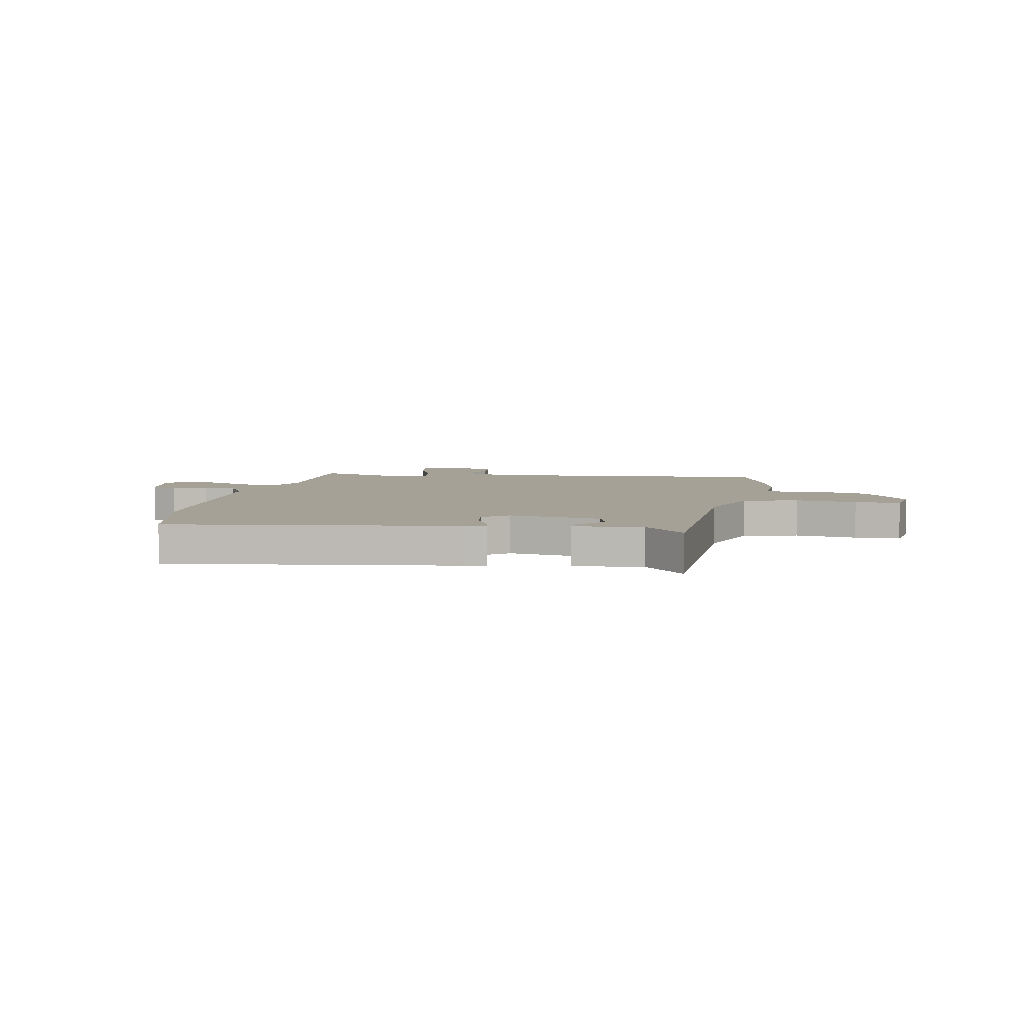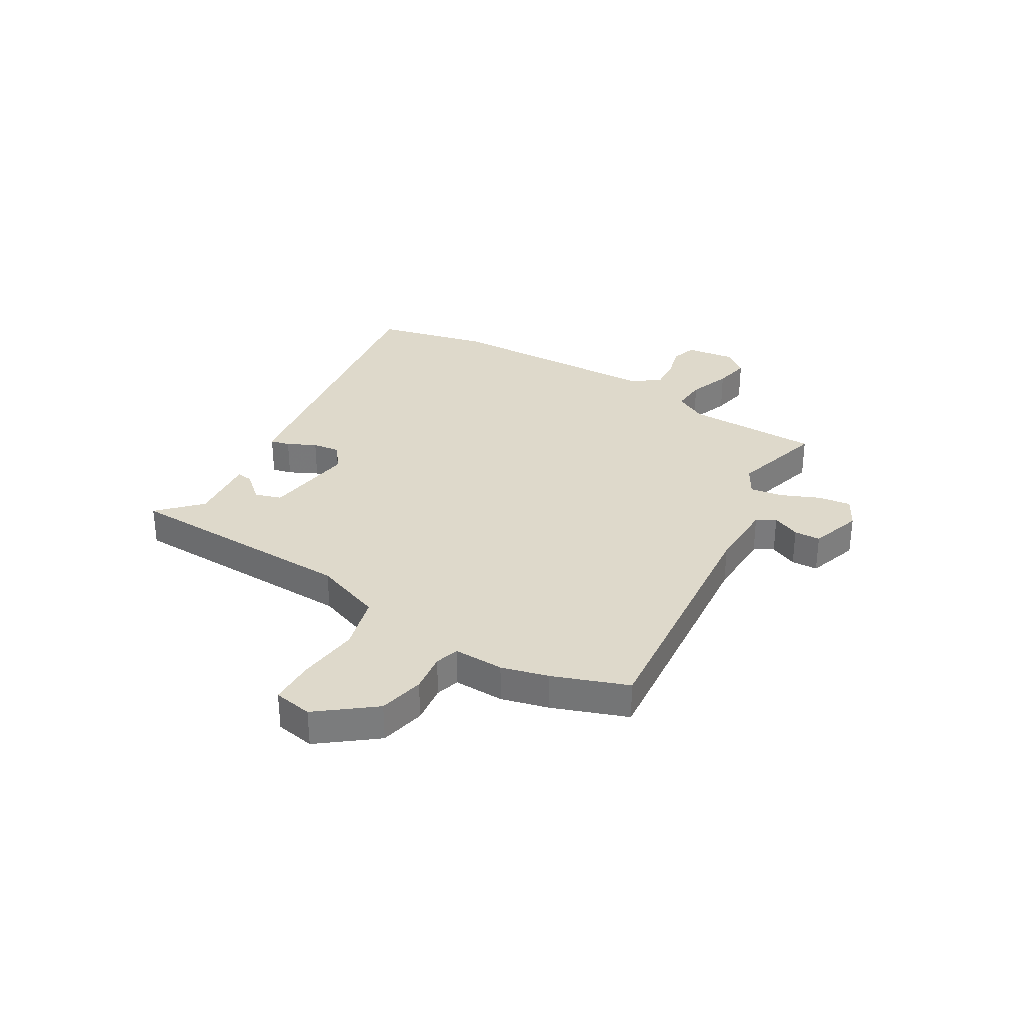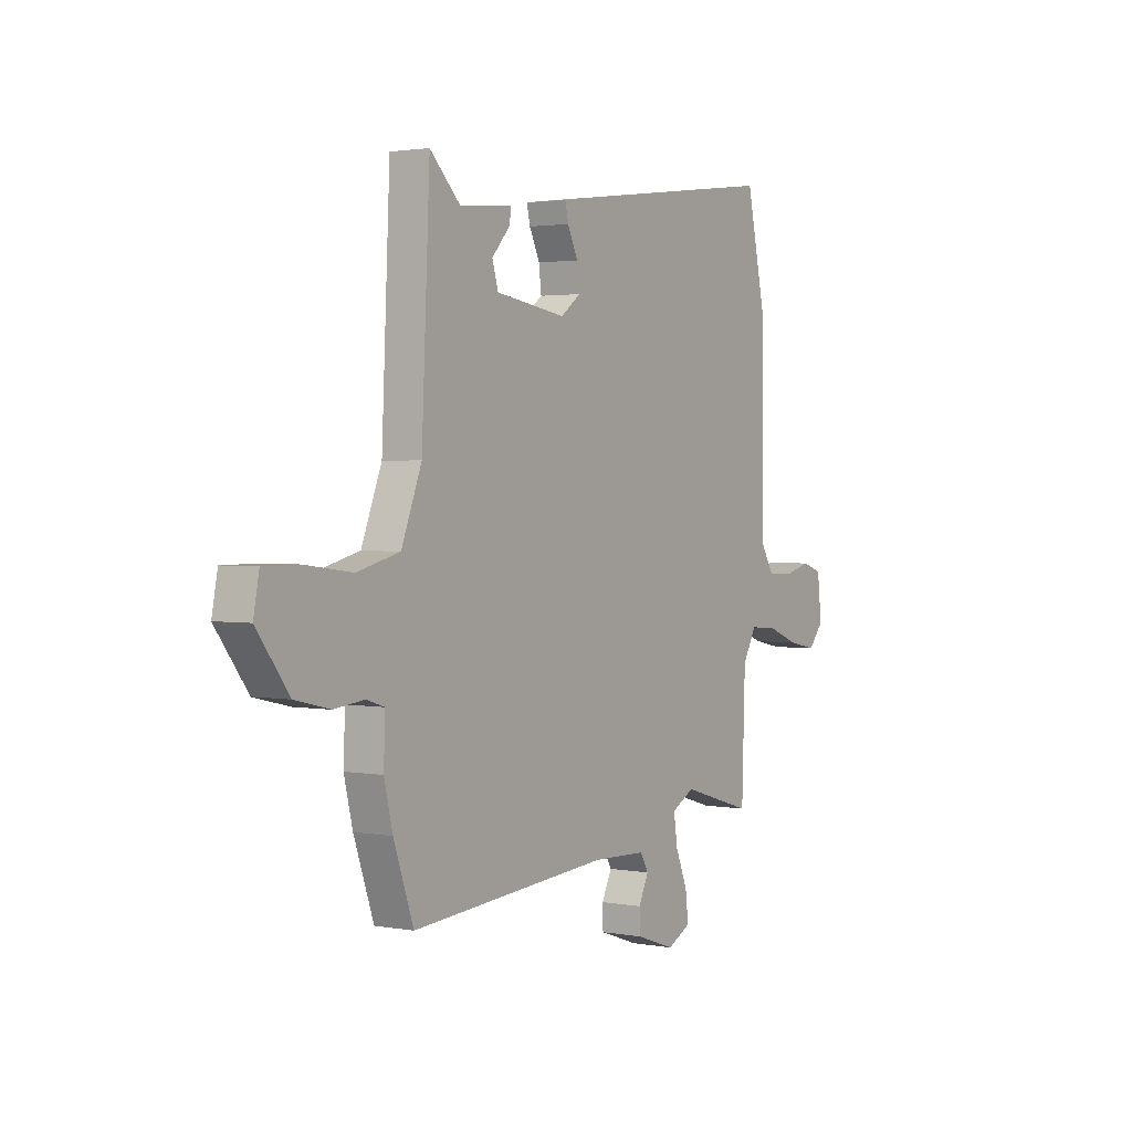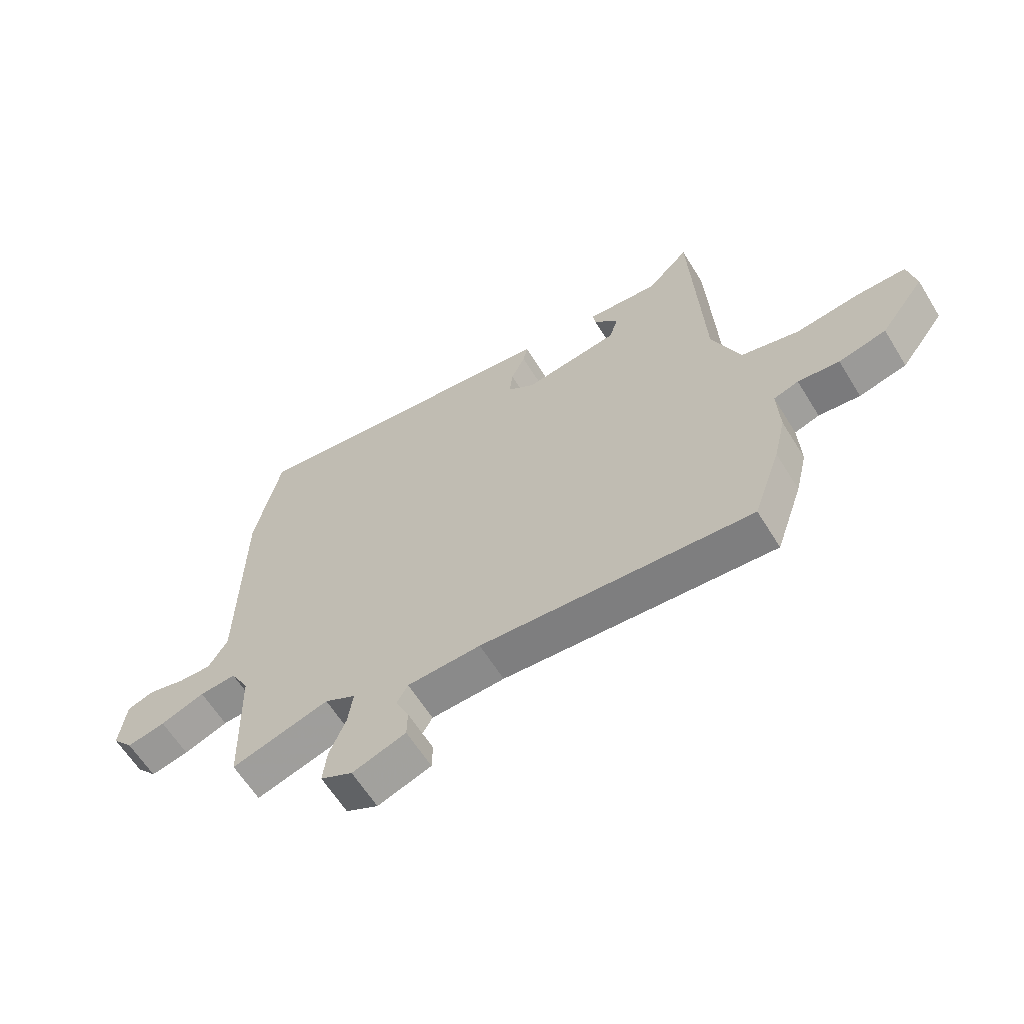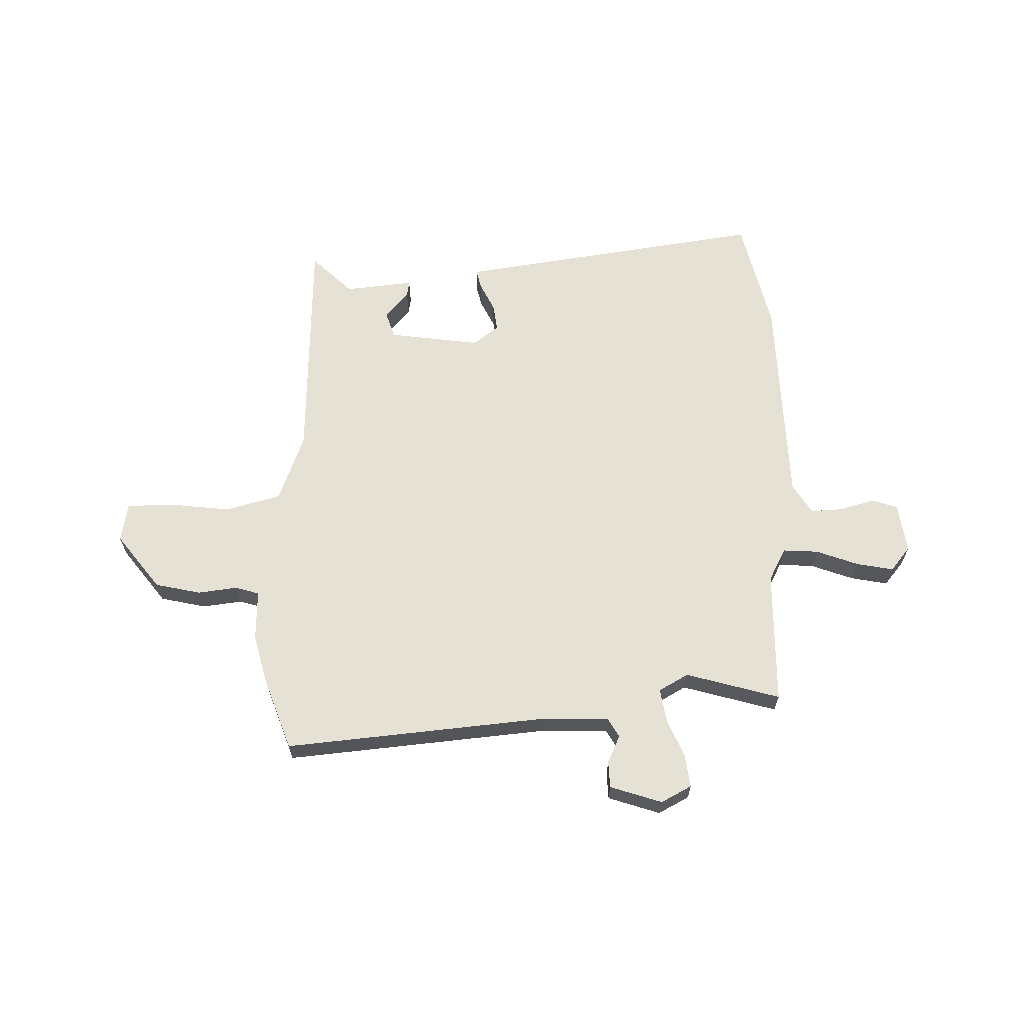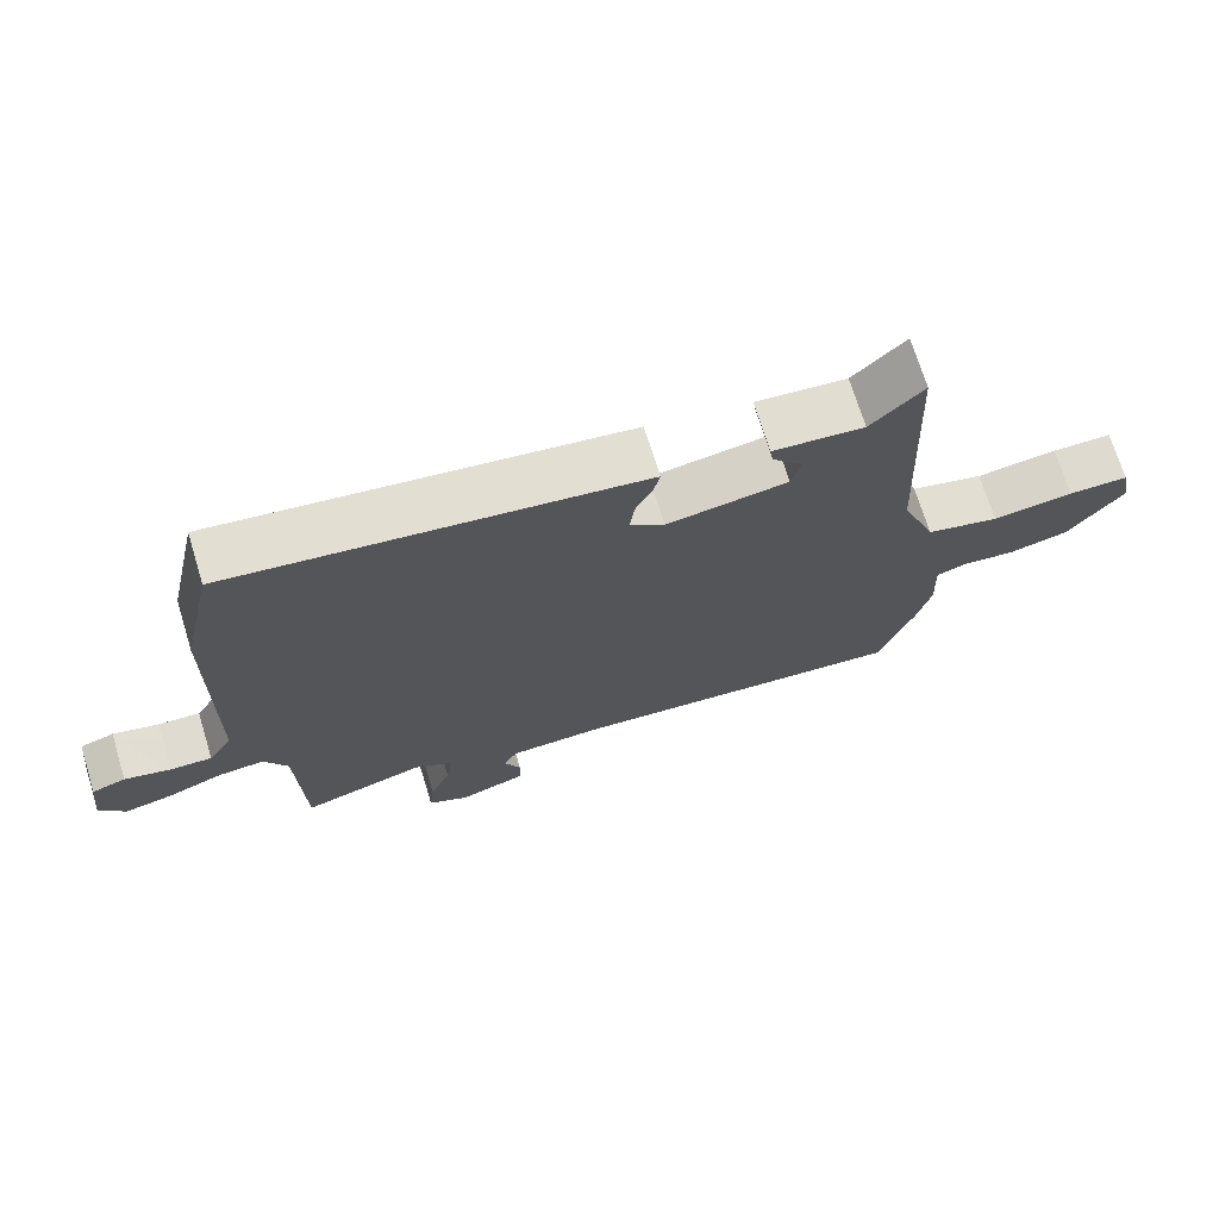
<metadata>
{"format":"obj","ext":"obj","renderer":"f3d","projection":"perspective","resolution":1024,"background":"white","views":[{"elev":6.1,"azim":10.1,"up":"+Y"},{"elev":31.8,"azim":119.8,"up":"+Y"},{"elev":2.2,"azim":123.1,"up":"+Z"},{"elev":-62.2,"azim":31.6,"up":"+Z"},{"elev":64.3,"azim":177.9,"up":"+Y"},{"elev":71.0,"azim":-17.1,"up":"+Z"}]}
</metadata>
<code>
v -0.466 0.07 -0.504
v -0.474 0.07 -0.255
v -0.507 0.07 -0.195
v -0.572 0.07 -0.2
v -0.65 0.07 -0.23
v -0.718 0.07 -0.244
v -0.755 0.07 -0.2
v -0.744 0.07 -0.107
v -0.696 0.07 -0.091
v -0.631 0.07 -0.108
v -0.572 0.07 -0.11
v -0.538 0.07 -0.054
v -0.533 0.07 0.347
v -0.487 0.07 0.559
v 0.045 0.07 0.49
v 0.088 0.07 0.484
v 0.08 0.07 0.448
v 0.055 0.07 0.395
v 0.049 0.07 0.344
v 0.097 0.07 0.308
v 0.267 0.07 0.334
v 0.282 0.07 0.383
v 0.238 0.07 0.432
v 0.233 0.07 0.462
v 0.361 0.07 0.451
v 0.435 0.07 0.525
v 0.455 0.07 0.089
v 0.504 0.07 -0.037
v 0.607 0.07 -0.063
v 0.721 0.07 -0.048
v 0.806 0.07 -0.048
v 0.82 0.07 -0.12
v 0.742 0.07 -0.224
v 0.658 0.07 -0.244
v 0.585 0.07 -0.236
v 0.541 0.07 -0.25
v 0.545 0.07 -0.343
v 0.524 0.07 -0.43
v 0.476 0.07 -0.569
v -0.004 0.07 -0.532
v -0.134 0.07 -0.537
v -0.154 0.07 -0.572
v -0.13 0.07 -0.623
v -0.131 0.07 -0.672
v -0.226 0.07 -0.705
v -0.283 0.07 -0.676
v -0.276 0.07 -0.615
v -0.247 0.07 -0.544
v -0.238 0.07 -0.482
v -0.293 0.07 -0.452
v -0.466 0 -0.504
v -0.474 0 -0.255
v -0.507 0 -0.195
v -0.572 0 -0.2
v -0.65 0 -0.23
v -0.718 0 -0.244
v -0.755 0 -0.2
v -0.744 0 -0.107
v -0.696 0 -0.091
v -0.631 0 -0.108
v -0.572 0 -0.11
v -0.538 0 -0.054
v -0.533 0 0.347
v -0.487 0 0.559
v 0.045 0 0.49
v 0.088 0 0.484
v 0.08 0 0.448
v 0.055 0 0.395
v 0.049 0 0.344
v 0.097 0 0.308
v 0.267 0 0.334
v 0.282 0 0.383
v 0.238 0 0.432
v 0.233 0 0.462
v 0.361 0 0.451
v 0.435 0 0.525
v 0.455 0 0.089
v 0.504 0 -0.037
v 0.607 0 -0.063
v 0.721 0 -0.048
v 0.806 0 -0.048
v 0.82 0 -0.12
v 0.742 0 -0.224
v 0.658 0 -0.244
v 0.585 0 -0.236
v 0.541 0 -0.25
v 0.545 0 -0.343
v 0.524 0 -0.43
v 0.476 0 -0.569
v -0.004 0 -0.532
v -0.134 0 -0.537
v -0.154 0 -0.572
v -0.13 0 -0.623
v -0.131 0 -0.672
v -0.226 0 -0.705
v -0.283 0 -0.676
v -0.276 0 -0.615
v -0.247 0 -0.544
v -0.238 0 -0.482
v -0.293 0 -0.452
f 45 46 47 48
f 45 48 49
f 42 43 44 45
f 42 45 49
f 41 42 49
f 40 41 49 50
f 36 37 38 39
f 36 39 40 50
f 32 33 34 35
f 32 35 36 50
f 29 30 31 32
f 28 29 32 50
f 25 26 27
f 22 23 24 25
f 21 22 25 27
f 20 21 27 28
f 15 16 17 18
f 15 18 19
f 12 13 14 15
f 11 12 15 19
f 7 8 9 10
f 7 10 11
f 4 5 6 7
f 3 4 7 11
f 28 50 1 2
f 20 28 2 3
f 3 11 19 20
f 98 97 96 95
f 99 98 95
f 95 94 93 92
f 99 95 92
f 99 92 91
f 100 99 91 90
f 89 88 87 86
f 100 90 89 86
f 85 84 83 82
f 100 86 85 82
f 82 81 80 79
f 100 82 79 78
f 77 76 75
f 75 74 73 72
f 77 75 72 71
f 78 77 71 70
f 68 67 66 65
f 69 68 65
f 65 64 63 62
f 69 65 62 61
f 60 59 58 57
f 61 60 57
f 57 56 55 54
f 61 57 54 53
f 52 51 100 78
f 53 52 78 70
f 70 69 61 53
f 1 51 52 2
f 2 52 53 3
f 3 53 54 4
f 4 54 55 5
f 5 55 56 6
f 6 56 57 7
f 7 57 58 8
f 8 58 59 9
f 9 59 60 10
f 10 60 61 11
f 11 61 62 12
f 12 62 63 13
f 13 63 64 14
f 14 64 65 15
f 15 65 66 16
f 16 66 67 17
f 17 67 68 18
f 18 68 69 19
f 19 69 70 20
f 20 70 71 21
f 21 71 72 22
f 22 72 73 23
f 23 73 74 24
f 24 74 75 25
f 25 75 76 26
f 26 76 77 27
f 27 77 78 28
f 28 78 79 29
f 29 79 80 30
f 30 80 81 31
f 31 81 82 32
f 32 82 83 33
f 33 83 84 34
f 34 84 85 35
f 35 85 86 36
f 36 86 87 37
f 37 87 88 38
f 38 88 89 39
f 39 89 90 40
f 40 90 91 41
f 41 91 92 42
f 42 92 93 43
f 43 93 94 44
f 44 94 95 45
f 45 95 96 46
f 46 96 97 47
f 47 97 98 48
f 48 98 99 49
f 49 99 100 50
f 50 100 51 1

</code>
